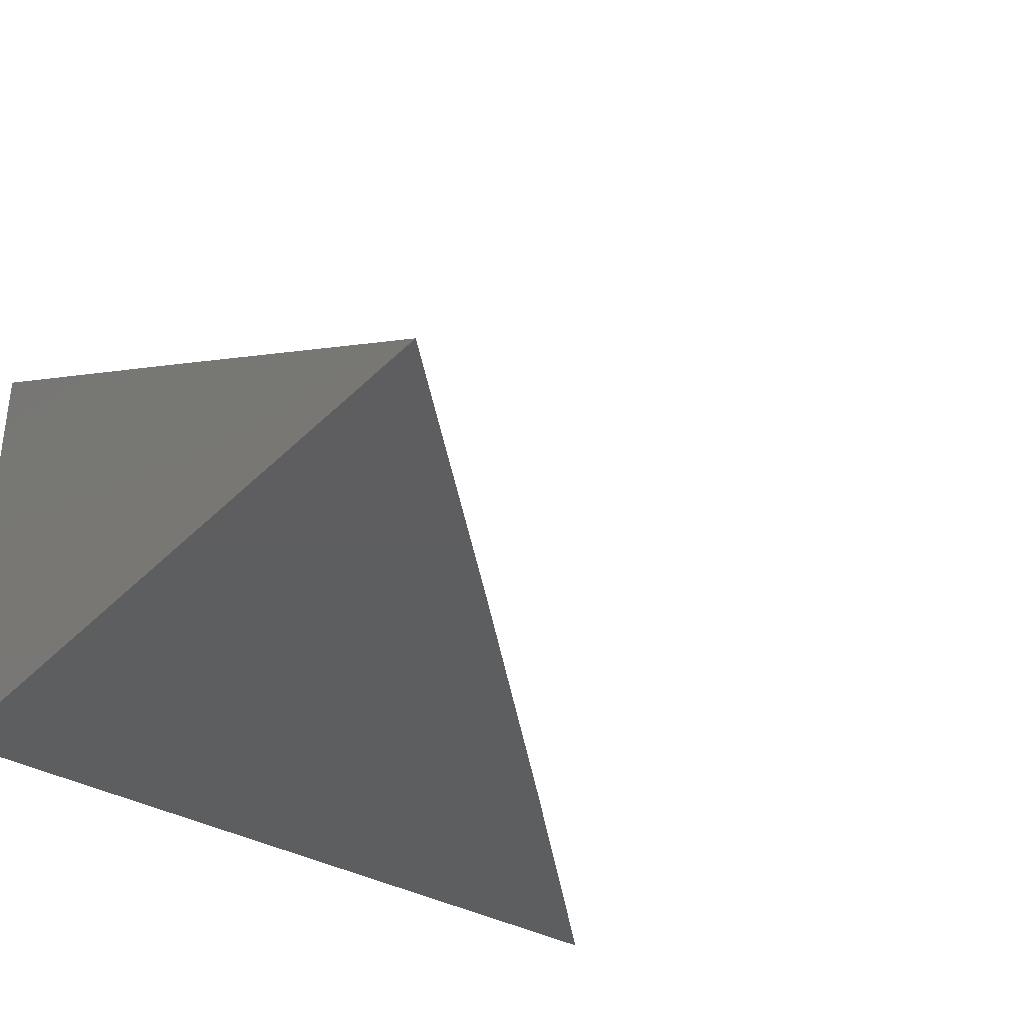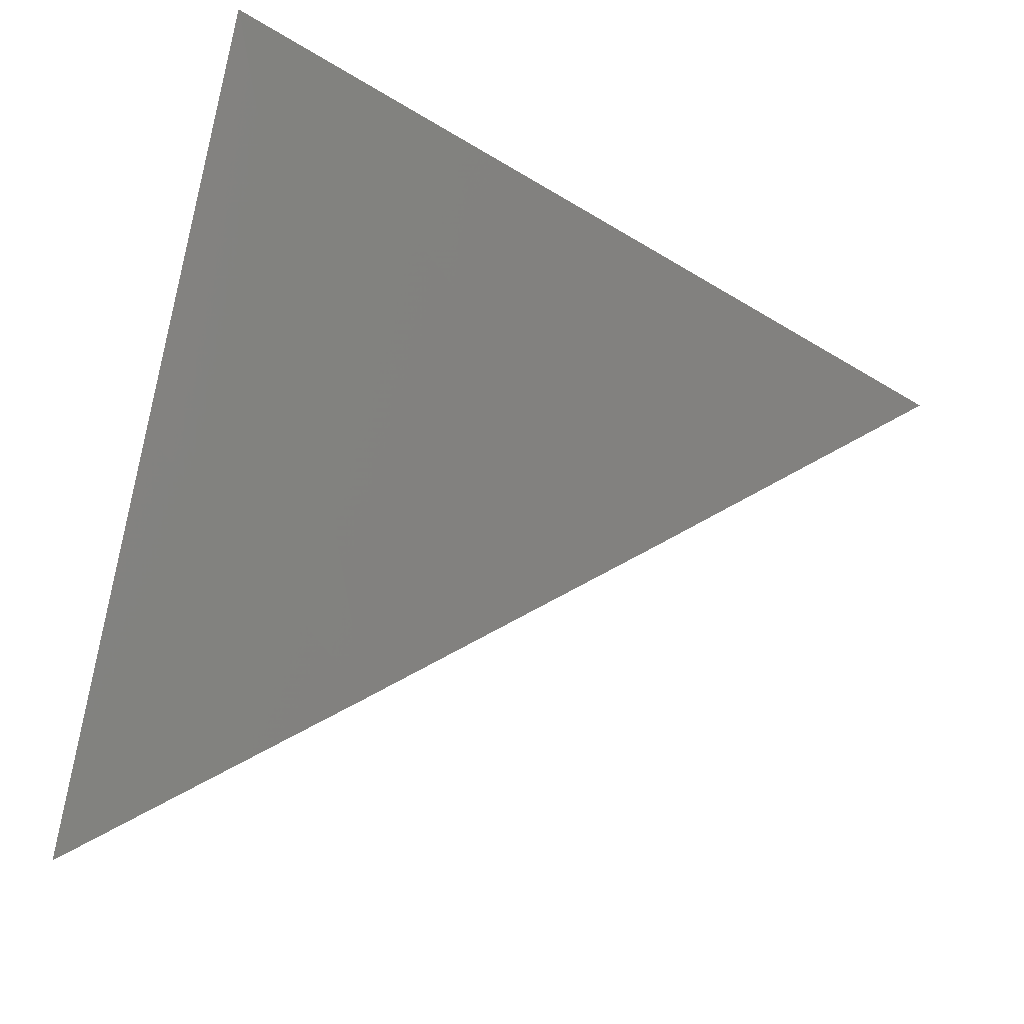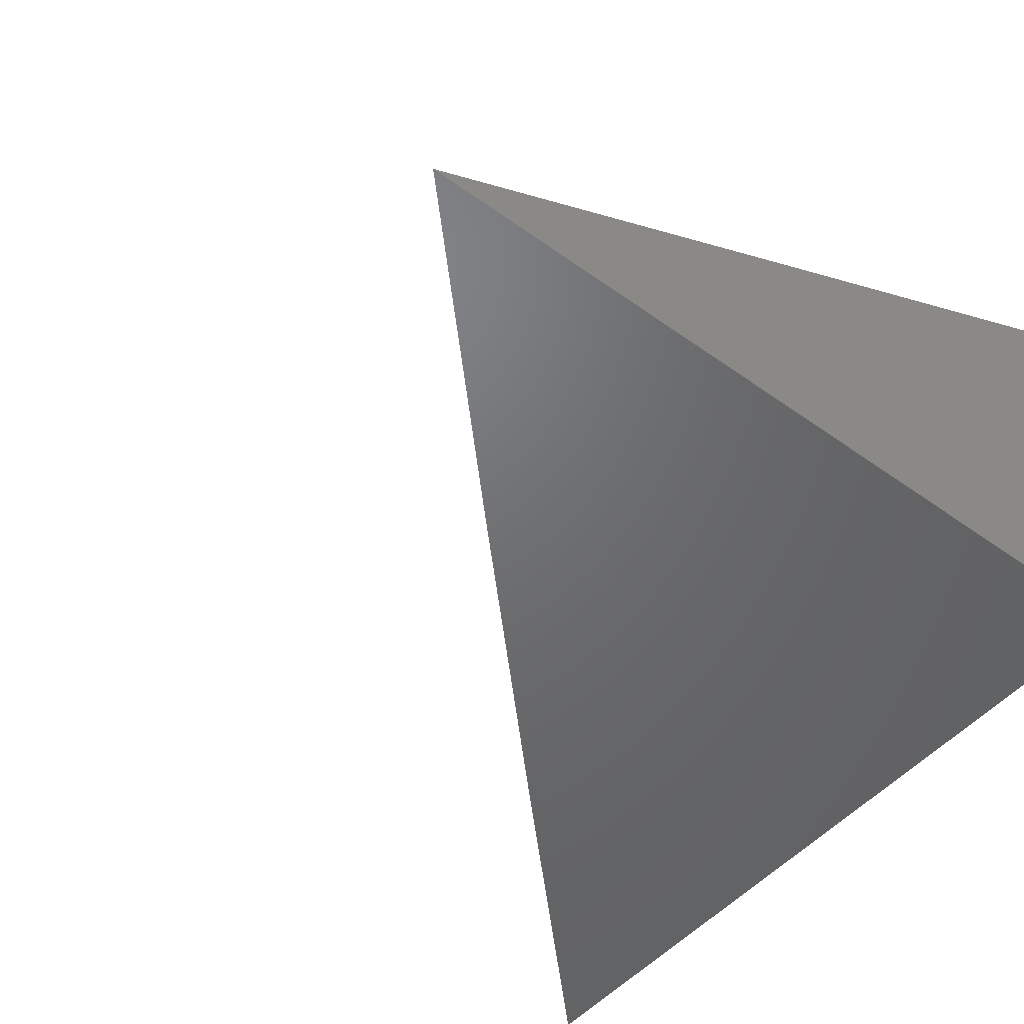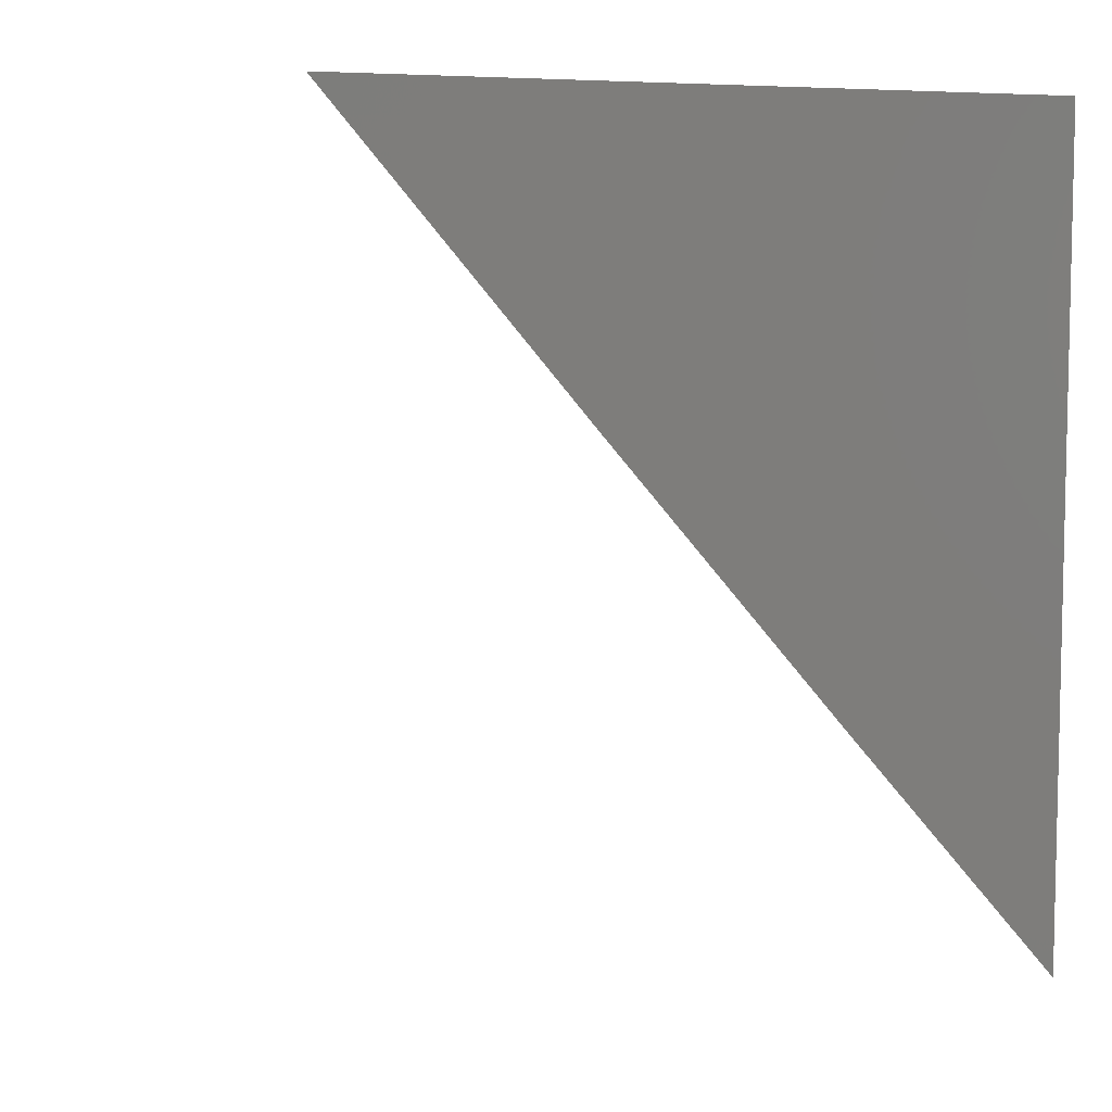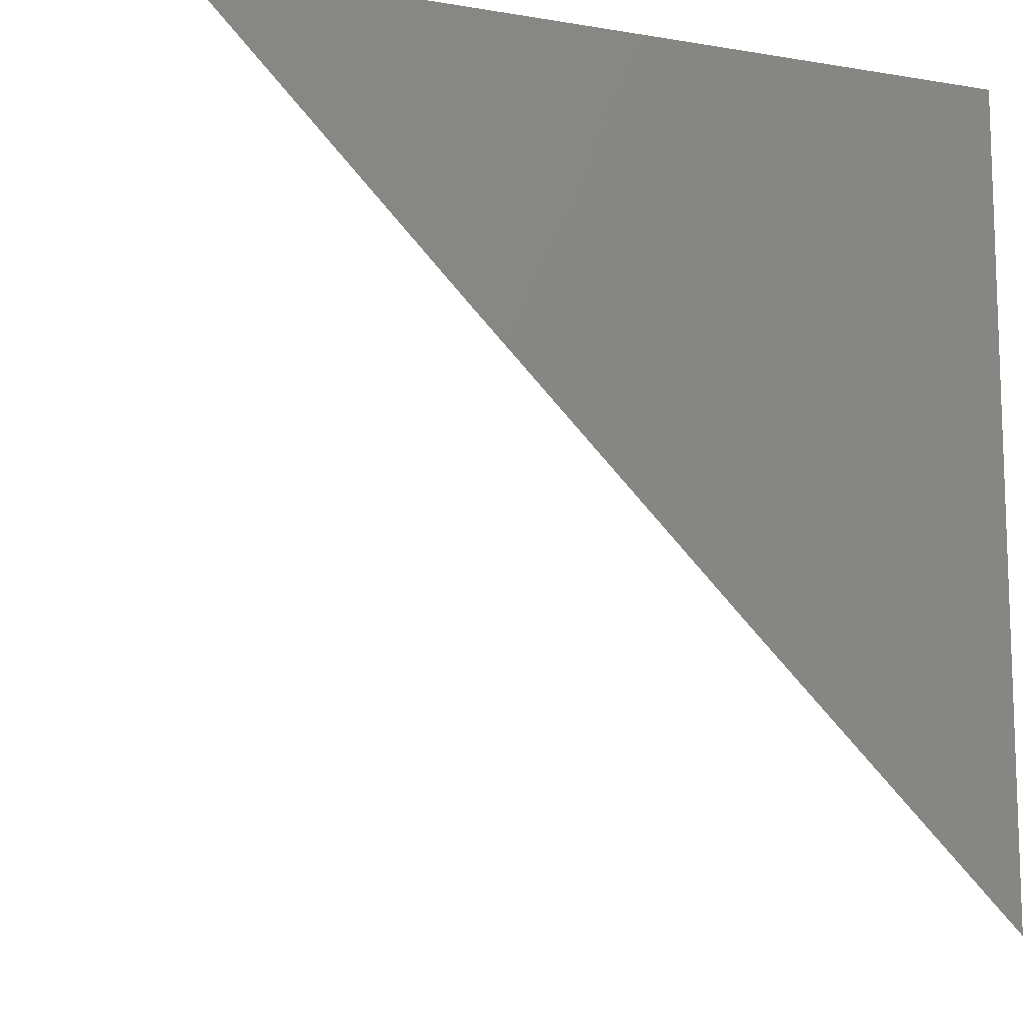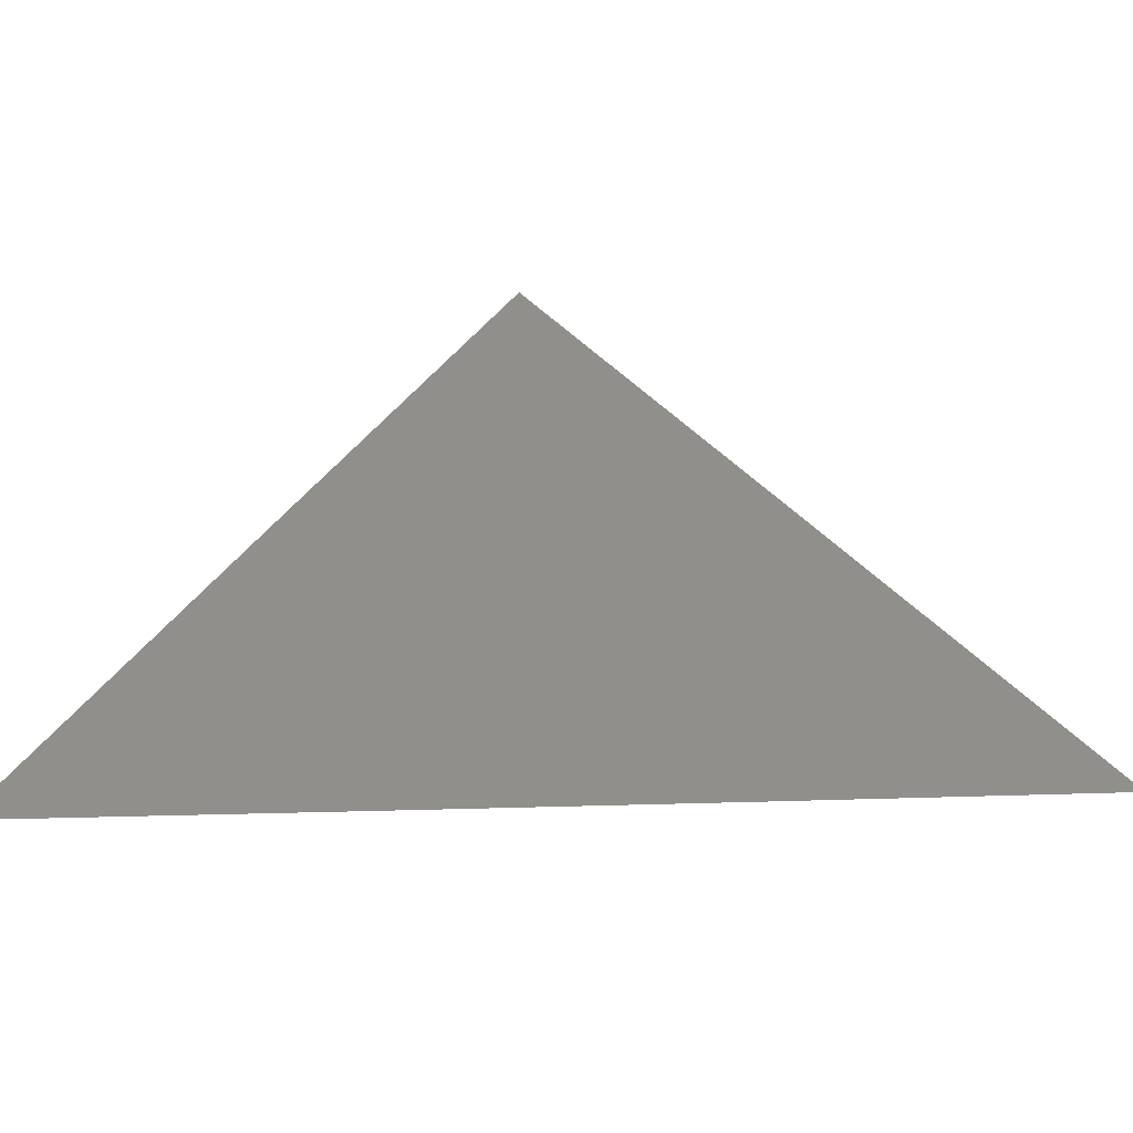
<metadata>
{"format":"stl","ext":"stl","renderer":"f3d","projection":"perspective","resolution":1024,"background":"white","views":[{"elev":-35.2,"azim":-37.4,"up":"+Z"},{"elev":58.4,"azim":14.1,"up":"+Z"},{"elev":-49.1,"azim":141.4,"up":"+Z"},{"elev":7.7,"azim":142.2,"up":"+Y"},{"elev":-11.4,"azim":158.0,"up":"+Y"},{"elev":8.8,"azim":39.5,"up":"+Z"}]}
</metadata>
<code>
# stl→obj: 8 verts, 12 faces
v 7 -7.135 -8
v 7.045 -7.09 -8
v 7 -7.067 -7.961
v 7 -7 -7.922
v 7.09 -7.045 -8
v 7.067 -7 -7.961
v 7.135 -7 -8
v 7 -7 -8
f 1 2 3
f 3 2 4
f 4 2 5
f 4 5 6
f 6 5 7
f 4 6 8
f 8 6 7
f 7 5 8
f 8 5 2
f 8 2 1
f 1 3 8
f 8 3 4

</code>
